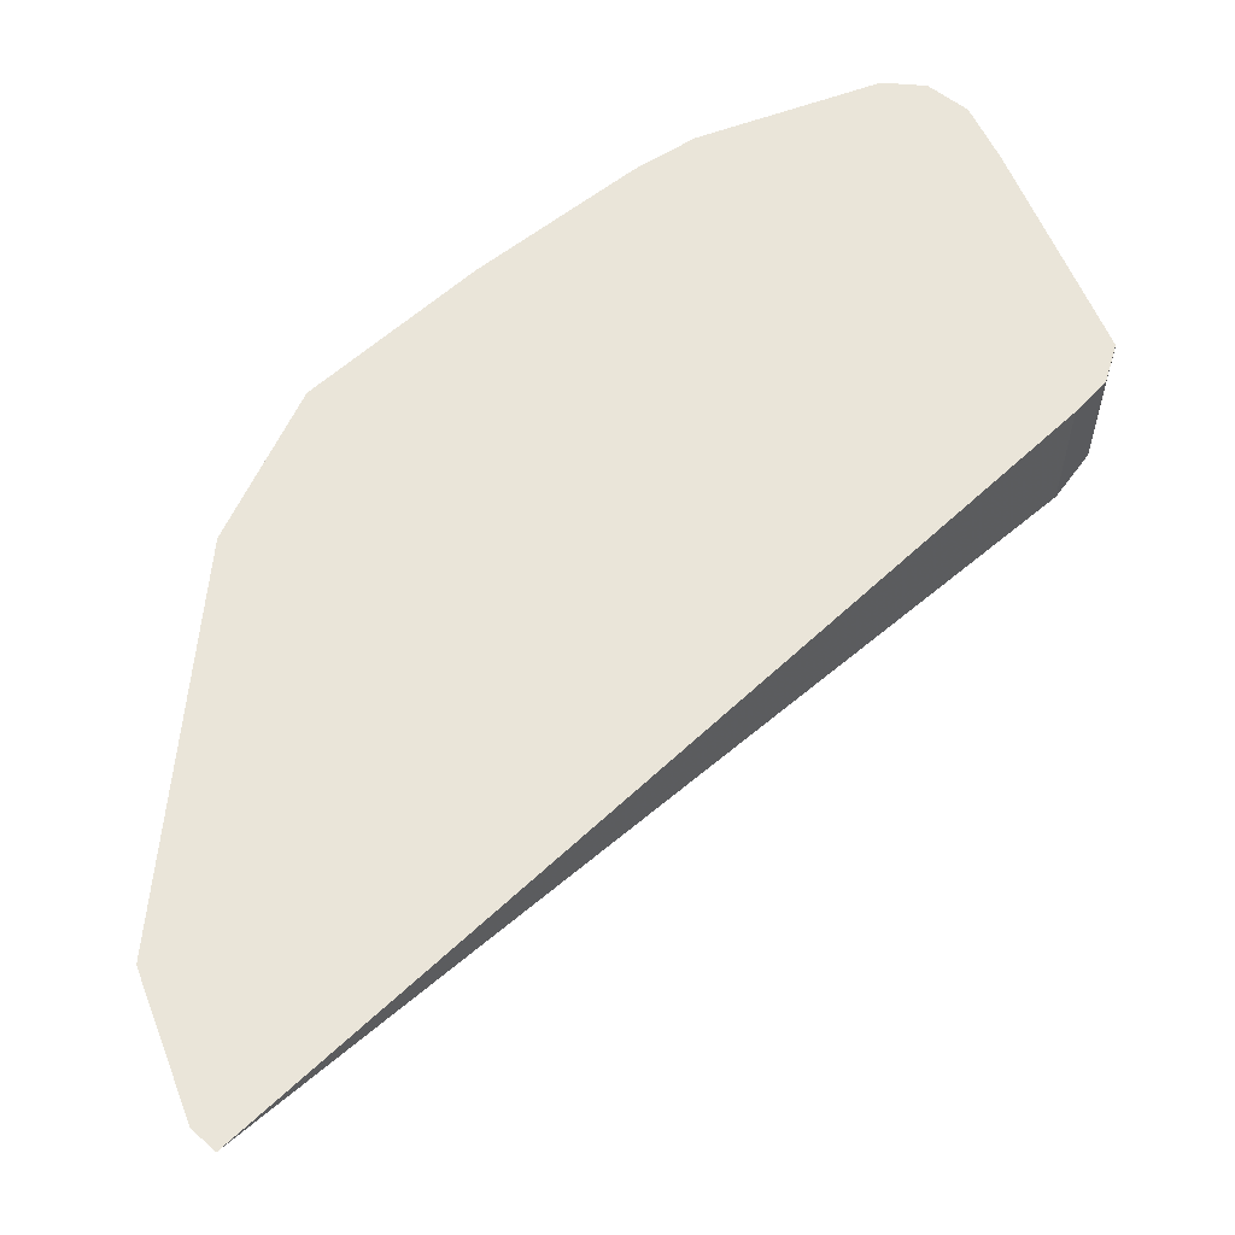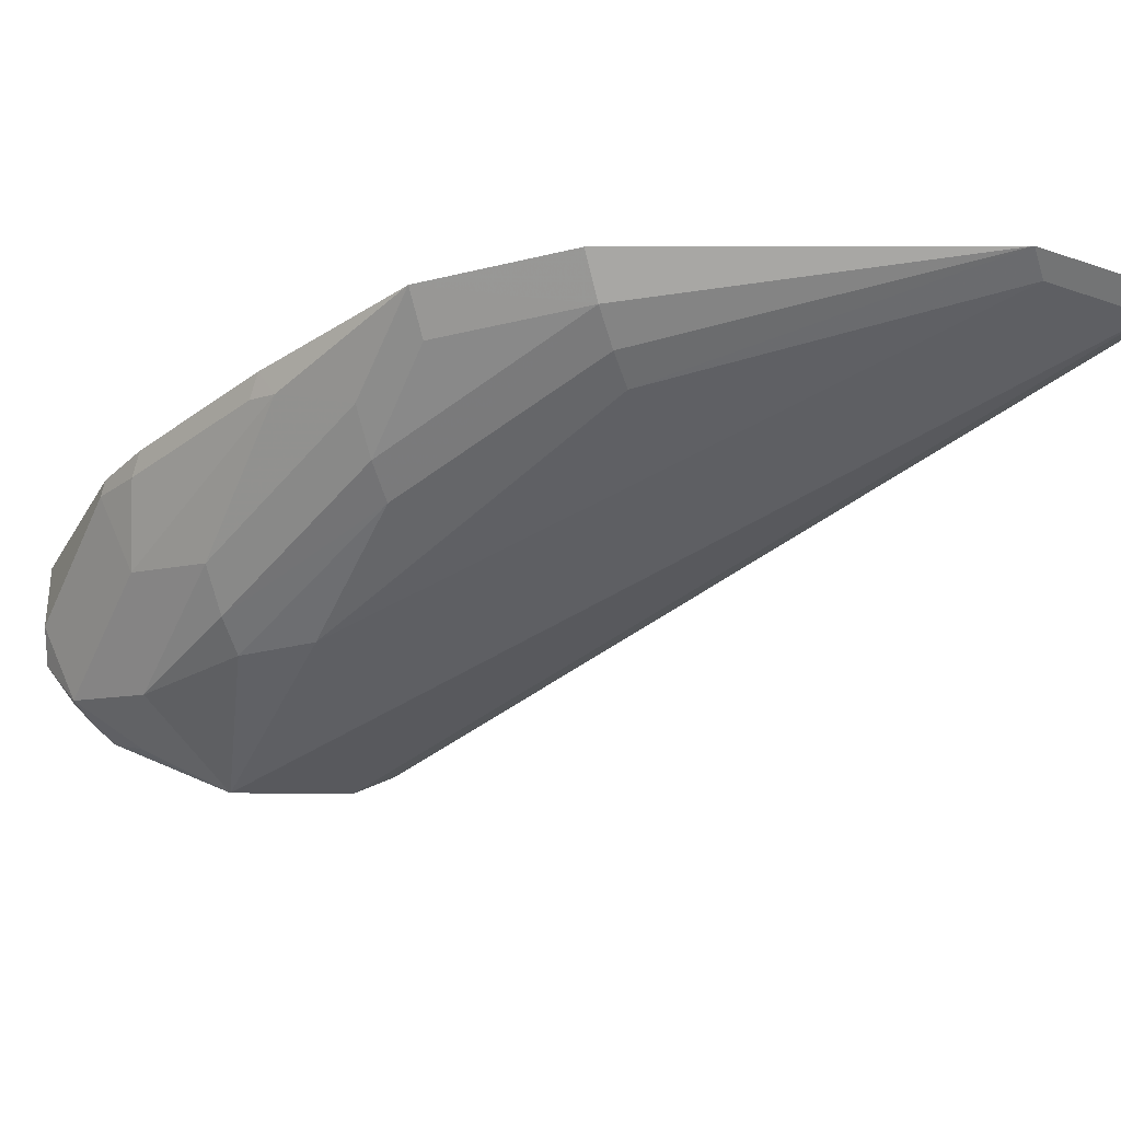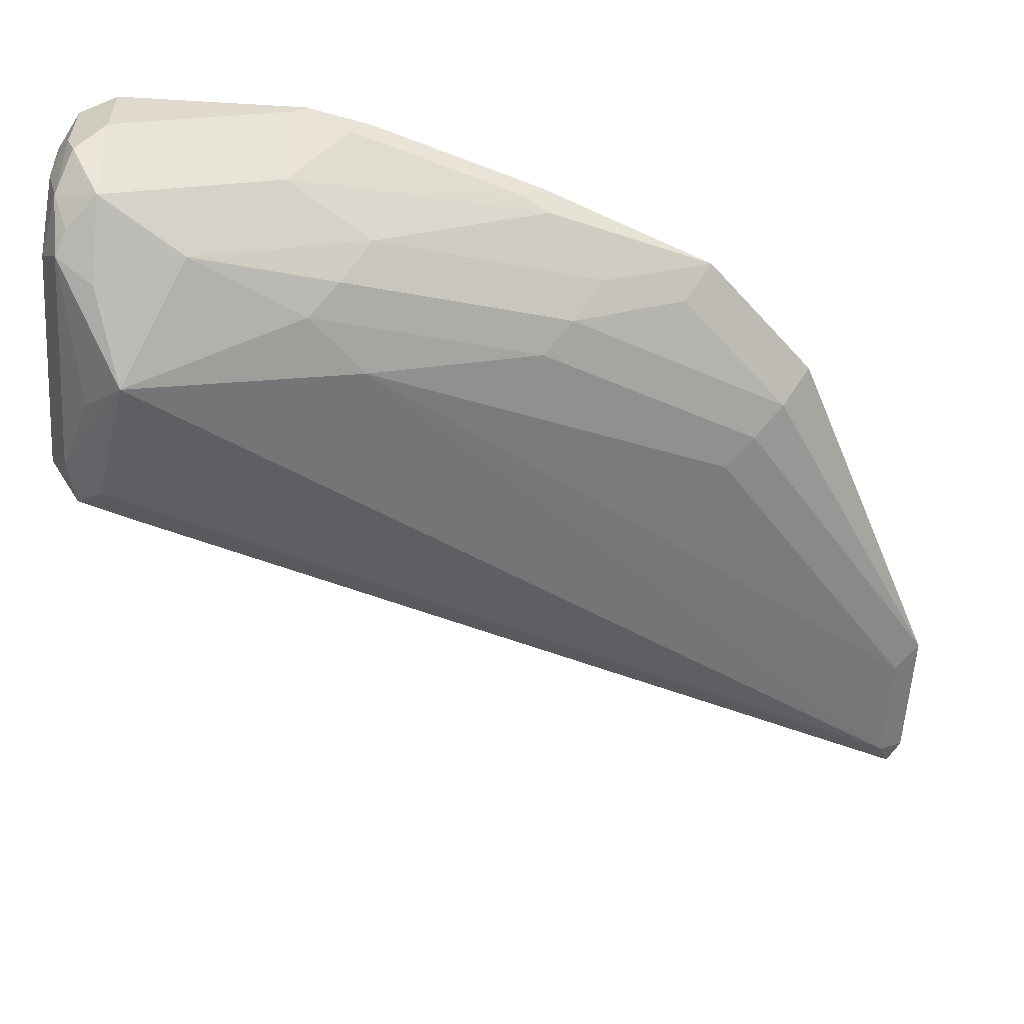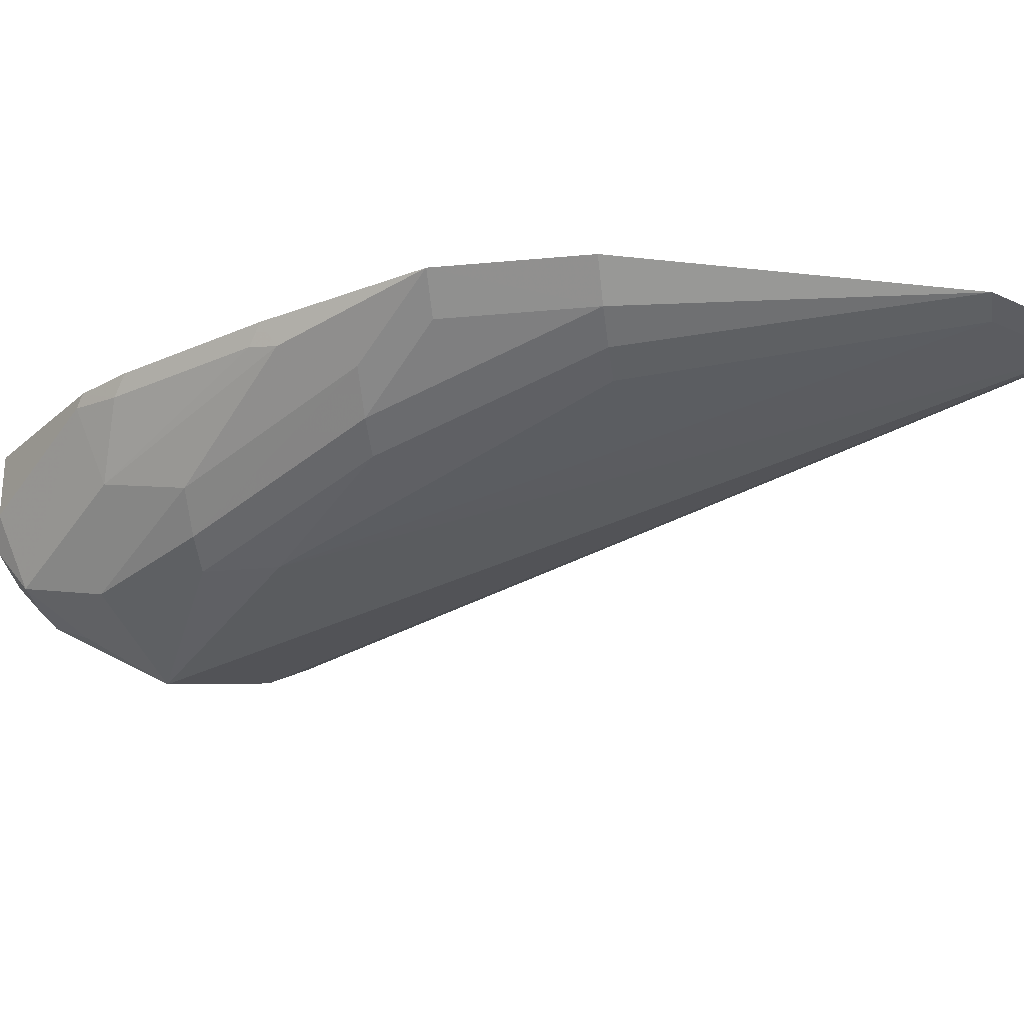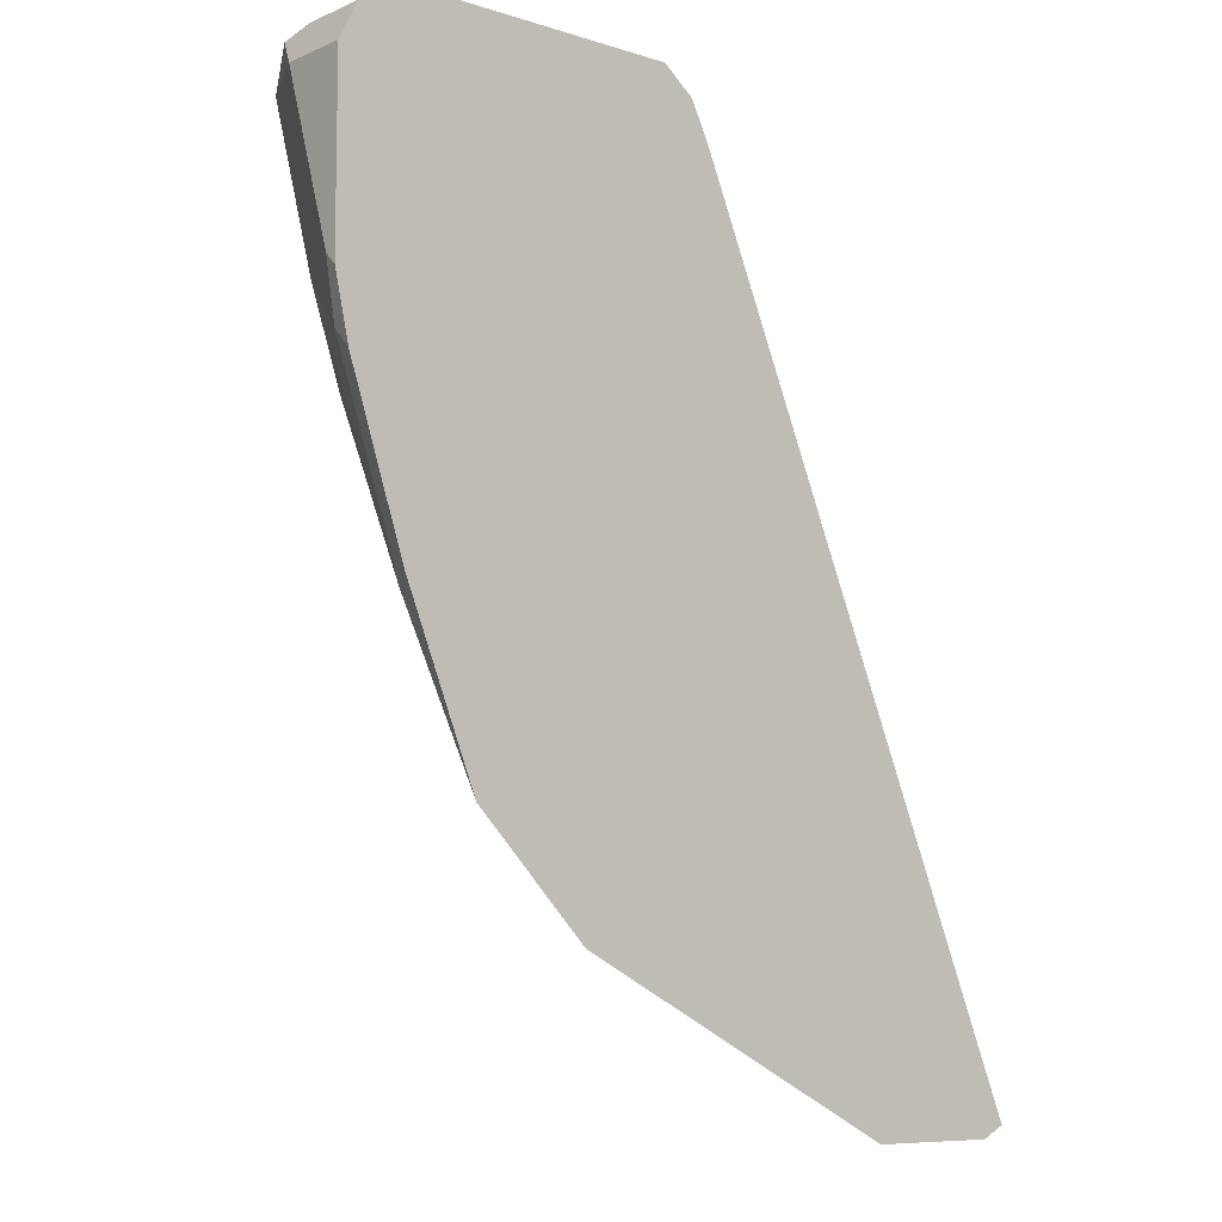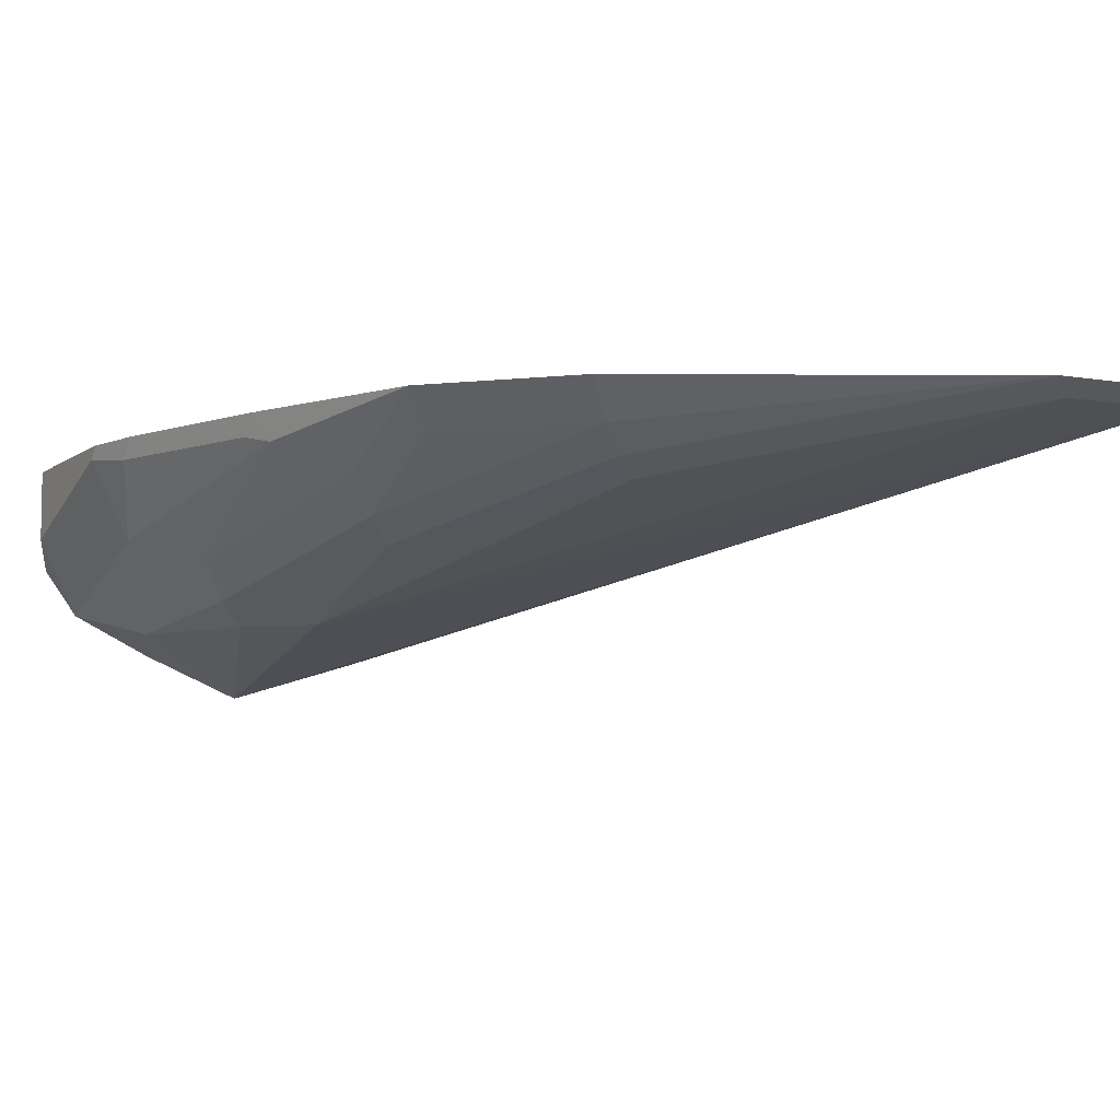
<metadata>
{"format":"obj","ext":"obj","renderer":"f3d","projection":"perspective","resolution":1024,"background":"white","views":[{"elev":57.9,"azim":68.6,"up":"+Z"},{"elev":-31.5,"azim":-25.9,"up":"+Z"},{"elev":-57.9,"azim":-93.5,"up":"+Z"},{"elev":-25.4,"azim":-36.4,"up":"+Z"},{"elev":-8.3,"azim":-40.8,"up":"+Y"},{"elev":-7.0,"azim":-27.1,"up":"+Z"}]}
</metadata>
<code>
v -0.763 -0.09535 -0.1717
v -0.8107 -0.02861 -0.186
v -0.8107 0.02862 -0.2051
v -0.8298 0.04769 -0.2051
v -0.8393 0.03815 -0.1979
v -0.8202 -0.03814 -0.1788
v -0.7821 -0.1144 -0.1598
v -0.7725 -0.1049 -0.1669
v -0.6758 -0.1799 -0.1485
v -0.6676 -0.1716 -0.1526
v -0.6295 -0.1716 -0.1526
v -0.8107 0.1049 -0.2241
v -0.763 0.1144 -0.2098
v -0.6213 -0.1758 -0.1485
v -0.7503 0.1081 -0.2035
v -0.7535 0.124 -0.2003
v -0.7694 0.1272 -0.2035
v -0.798 0.1176 -0.213
v -0.8457 0.1272 -0.2035
v -0.8393 0.1144 -0.2098
v -0.8647 0.1144 -0.1971
v -0.8488 0.08582 -0.2051
v -0.8488 0.02862 -0.186
v -0.8298 -0.04768 -0.1669
v -0.8488 -0.0286 -0.1574
v -0.8292 -0.08529 -0.1485
v -0.8202 -0.07627 -0.1598
v -0.7911 -0.1234 -0.1485
v -0.6295 -0.1799 -0.1485
v -0.7503 0.1271 -0.1485
v -0.8774 0.1144 -0.1485
v -0.8727 0.03164 -0.1485
v -0.8536 -0.02554 -0.1485
v -0.8536 -0.01909 -0.155
v -0.8647 0.05721 -0.178
v -0.8727 0.03813 -0.155
v -0.8774 0.0531 -0.1485
v -0.8774 0.05721 -0.1526
v -0.8774 0.1144 -0.1717
v -0.8711 0.1271 -0.1485
v -0.8711 0.1271 -0.1717
v -0.8727 0.124 -0.1812
v -0.8607 0.1287 -0.1908
v -0.8584 0.1335 -0.1717
v -0.8449 0.1335 -0.1852
v -0.8372 0.1356 -0.1485
v -0.8578 0.1345 -0.1485
v -0.7609 0.1356 -0.1485
v -0.8393 0.1335 -0.1908
v -0.8536 0.124 -0.2003
v -0.763 0.1335 -0.1908
v -0.7503 0.1271 -0.1844
v -0.7439 0.1144 -0.1908
v -0.7439 0.1144 -0.1485
f 40 31 47
f 41 43 42
f 44 43 41
f 44 45 43
f 44 46 45
f 41 40 47
f 44 41 47
f 25 35 23
f 41 42 39
f 44 47 46
f 41 39 40
f 34 32 36
f 37 32 31
f 37 31 39
f 38 37 39
f 38 39 21
f 38 21 35
f 38 35 36
f 38 36 37
f 36 32 37
f 34 33 32
f 34 36 35
f 47 31 30
f 40 39 31
f 48 47 30
f 48 51 49
f 46 48 49
f 34 35 25
f 23 35 21
f 48 52 51
f 48 30 52
f 53 52 30
f 54 53 30
f 54 30 14
f 54 14 53
f 53 14 15
f 16 53 15
f 16 52 53
f 16 51 52
f 16 17 51
f 17 19 51
f 19 49 51
f 42 21 39
f 43 21 42
f 50 19 21
f 50 21 43
f 50 43 19
f 43 49 19
f 45 49 43
f 45 46 49
f 46 47 48
f 34 25 33
f 4 5 22
f 33 26 32
f 18 19 17
f 18 17 12
f 13 12 17
f 13 17 16
f 13 16 15
f 13 15 14
f 13 14 11
f 13 11 12
f 11 3 12
f 10 1 3
f 18 12 19
f 10 3 11
f 10 9 1
f 8 1 9
f 8 9 7
f 8 7 2
f 2 7 6
f 2 6 5
f 2 5 4
f 2 4 3
f 2 3 1
f 33 25 26
f 10 11 9
f 20 19 12
f 8 2 1
f 20 12 21
f 20 21 19
f 32 26 31
f 31 26 30
f 26 14 30
f 28 14 26
f 29 9 11
f 29 14 9
f 9 14 28
f 9 28 7
f 7 28 26
f 24 5 6
f 29 11 14
f 27 6 7
f 22 21 12
f 27 24 6
f 22 23 21
f 22 5 23
f 4 22 12
f 24 23 5
f 4 12 3
f 24 25 23
f 24 26 25
f 27 26 24
f 27 7 26

</code>
